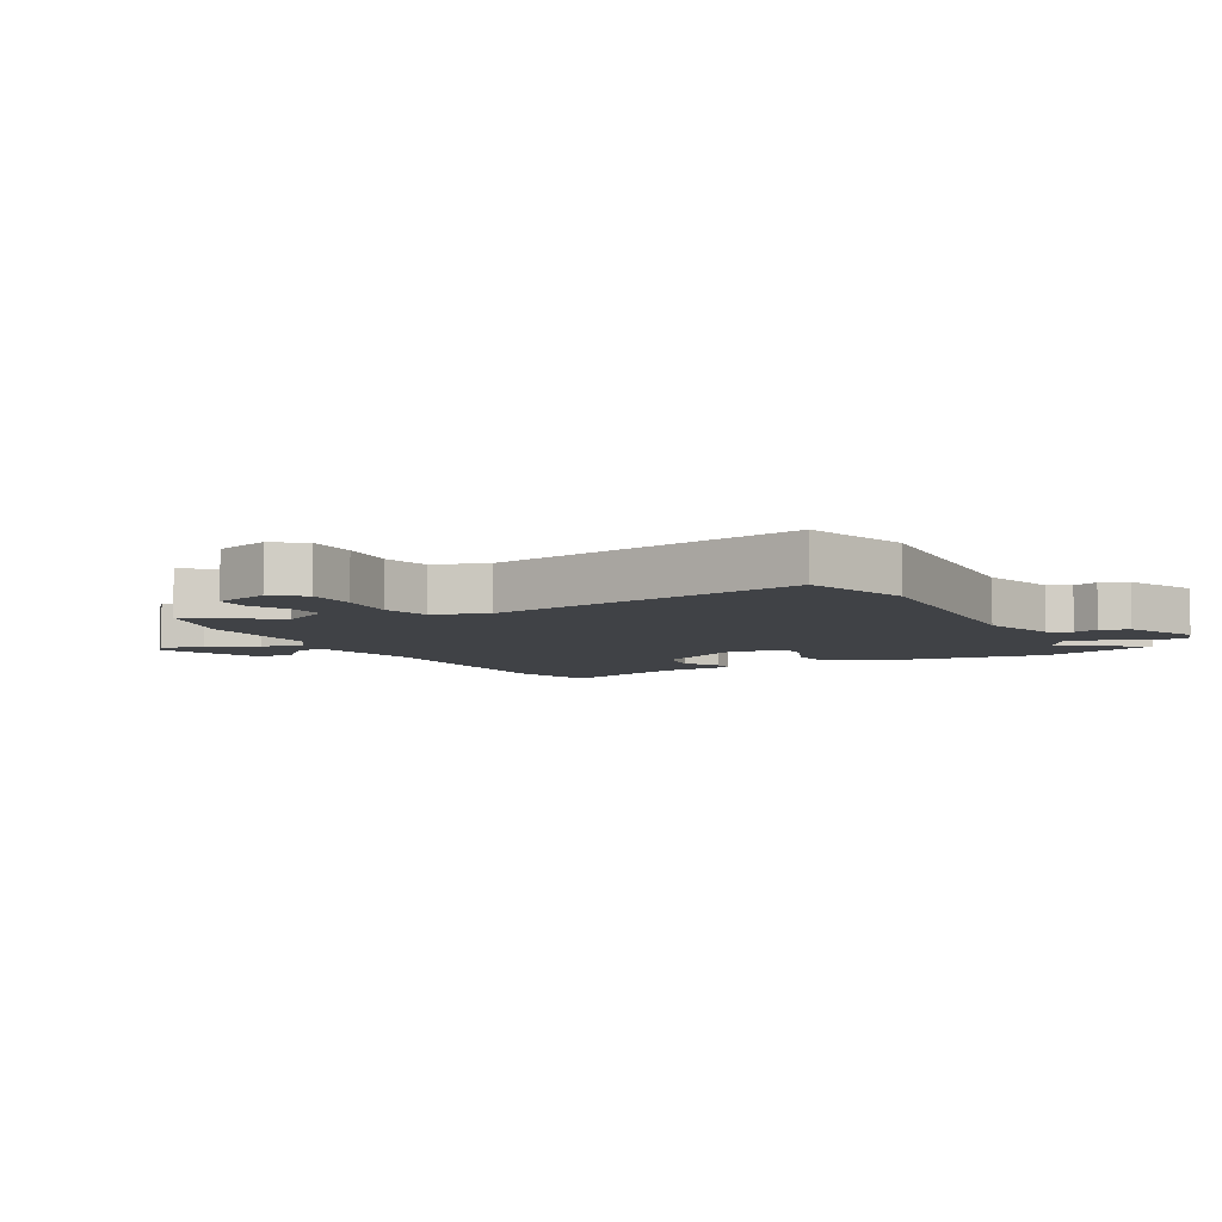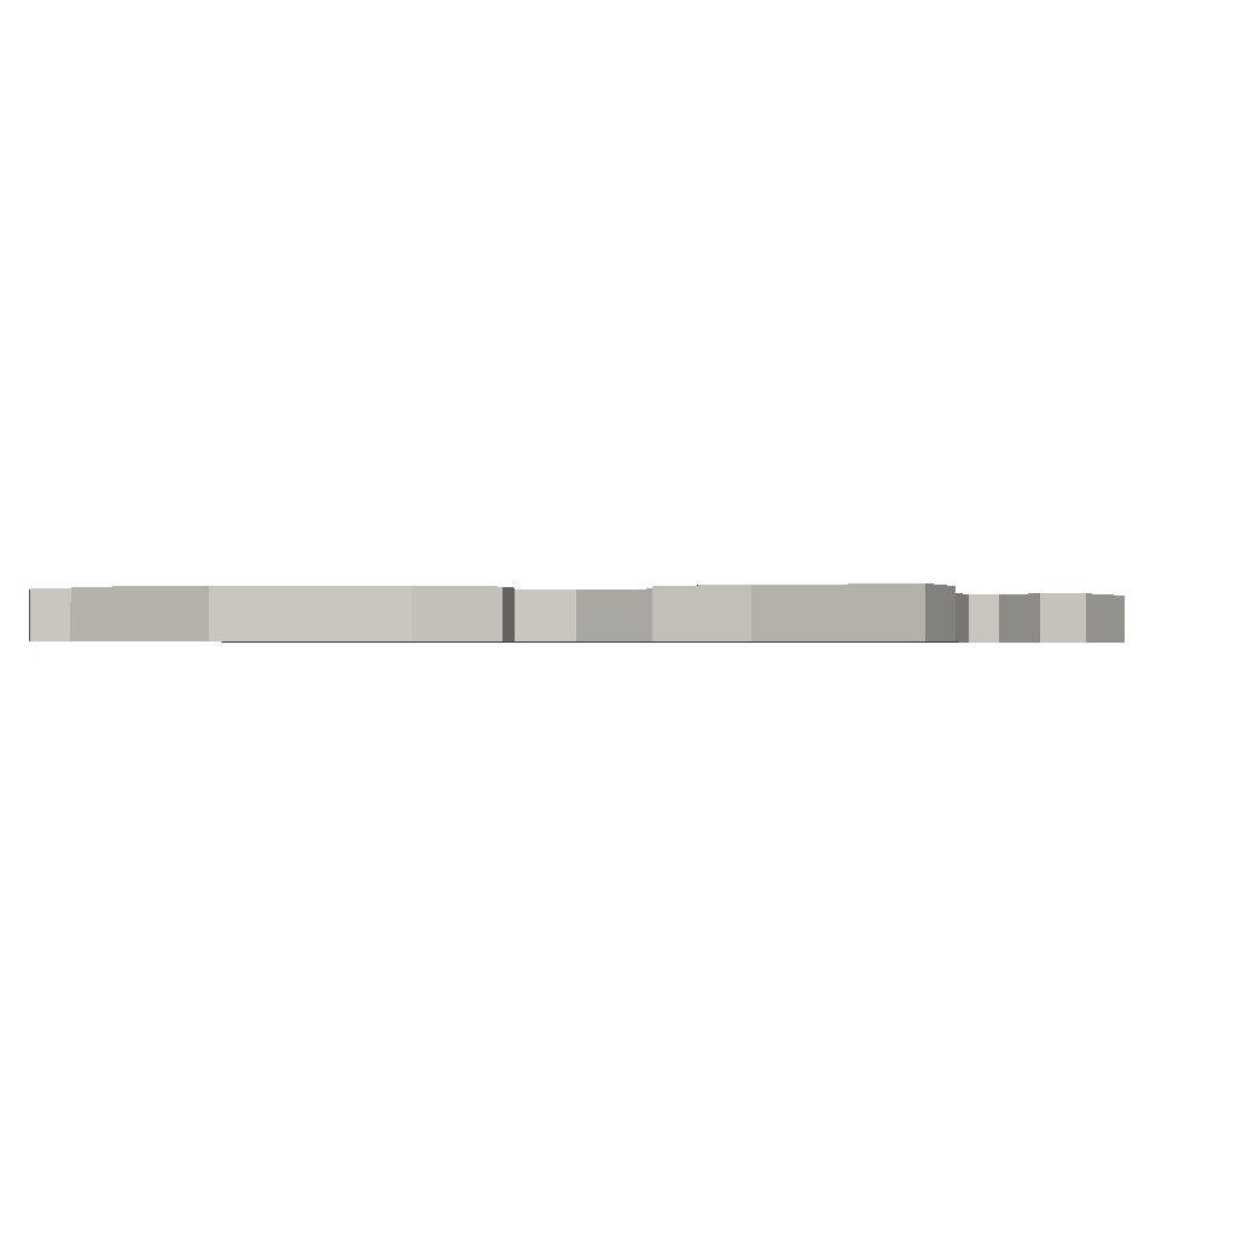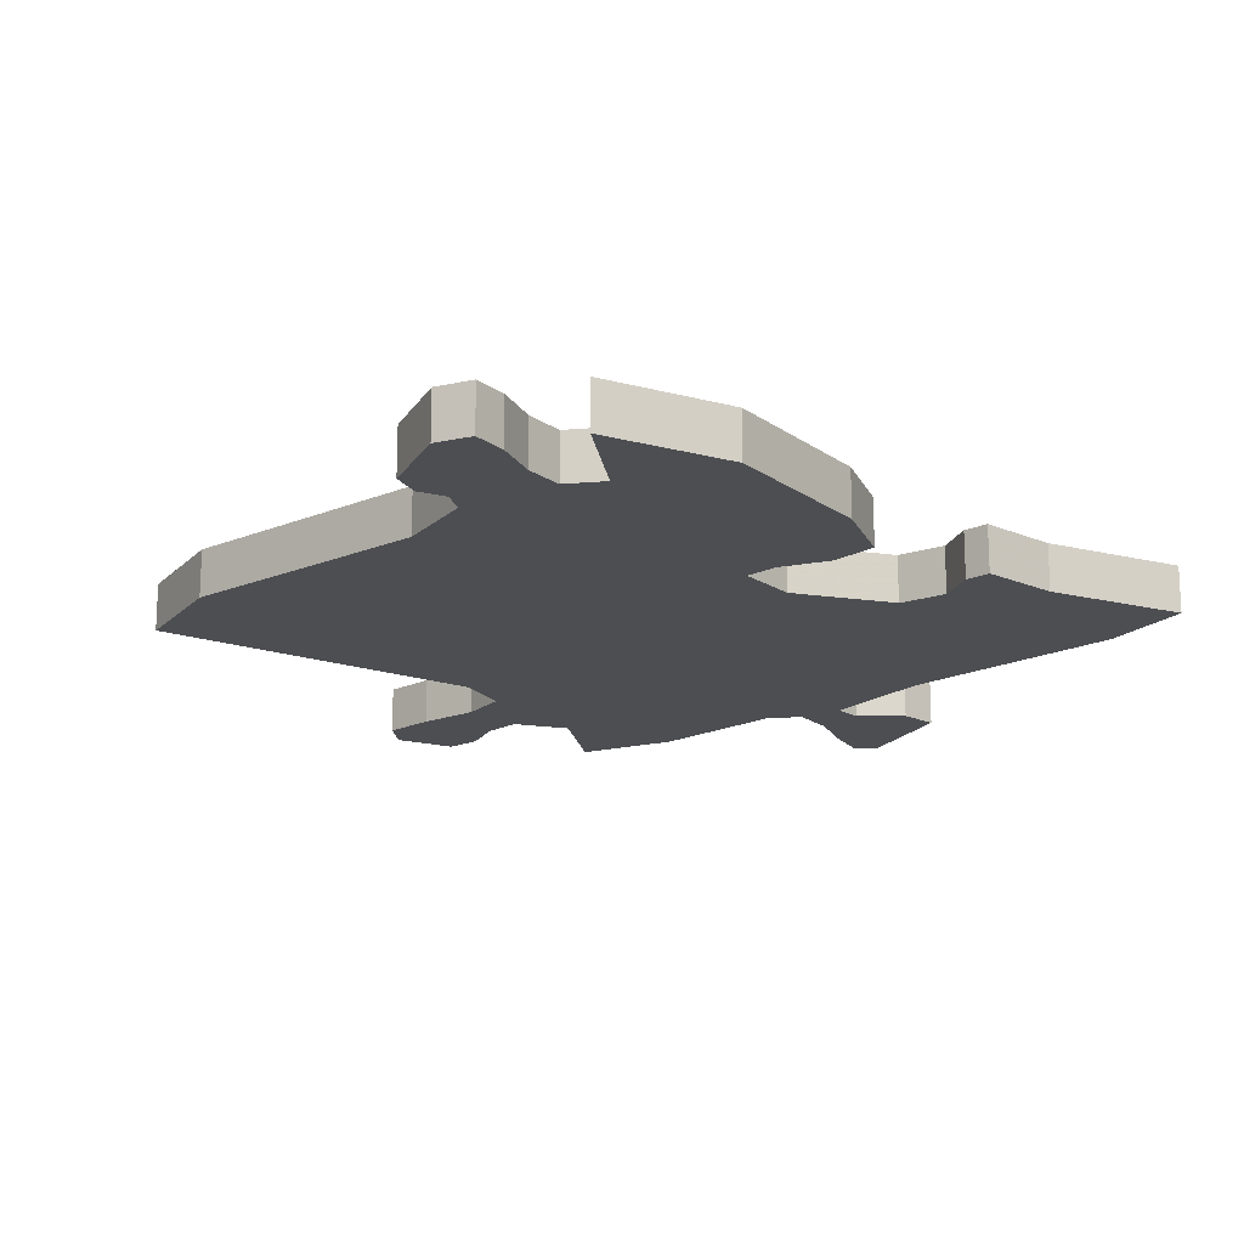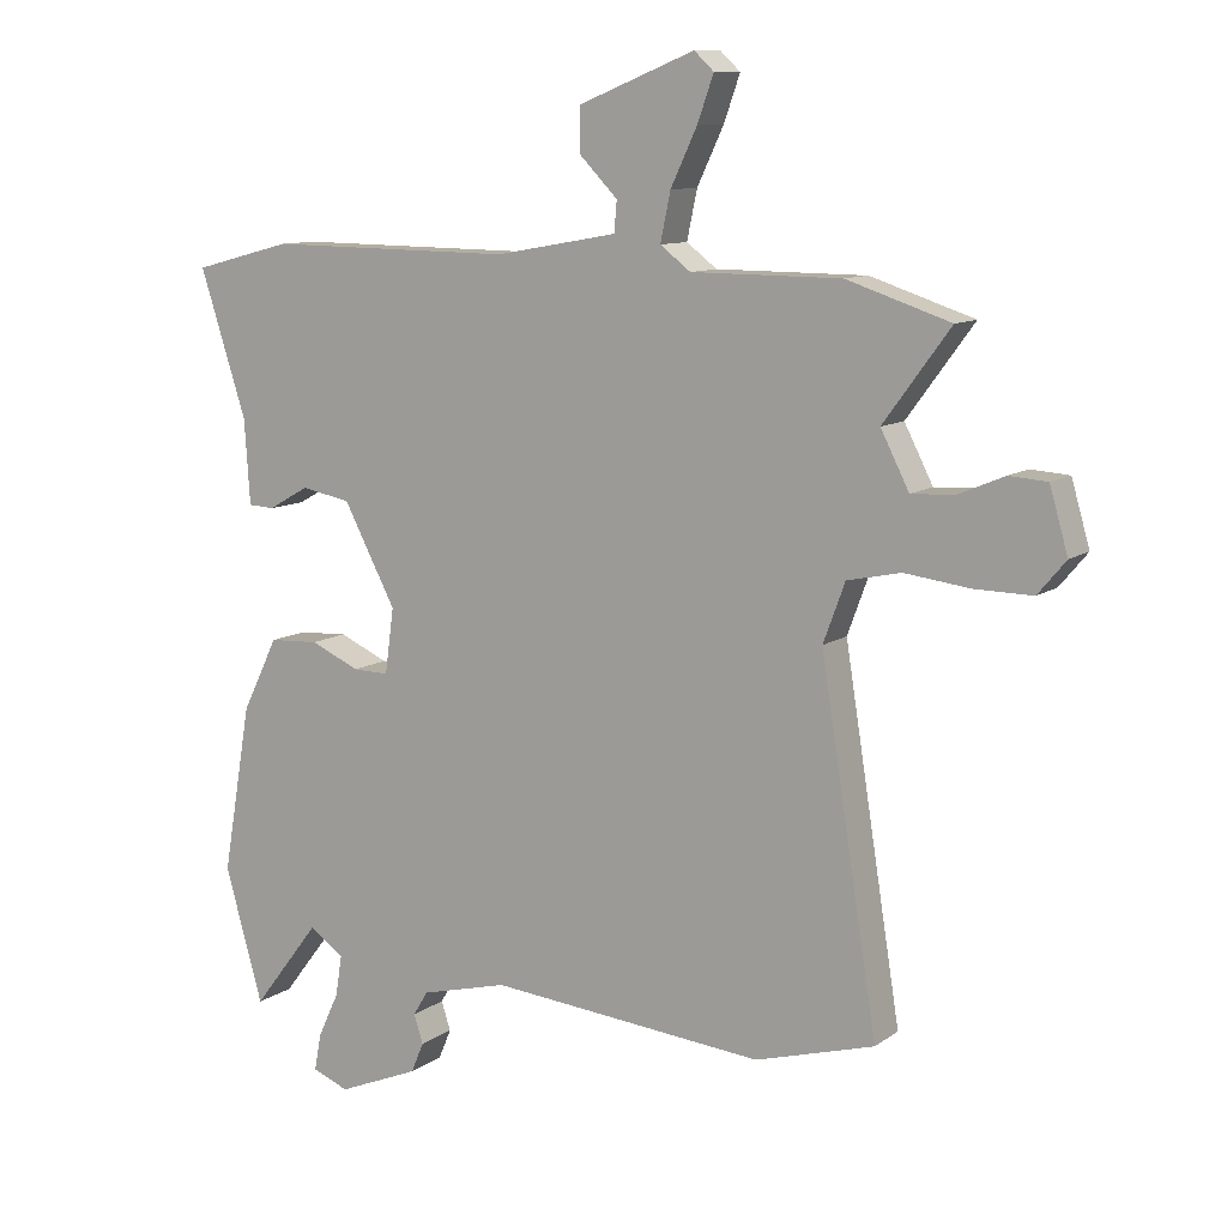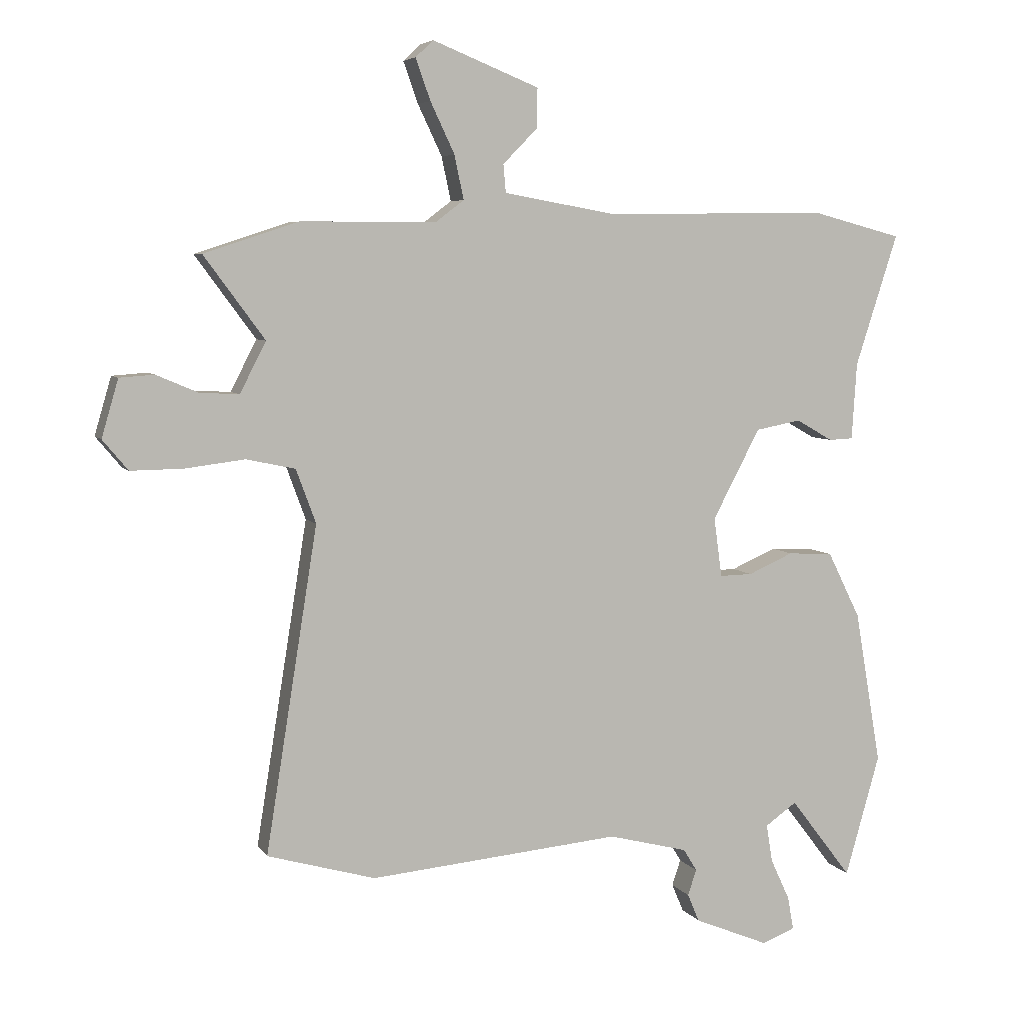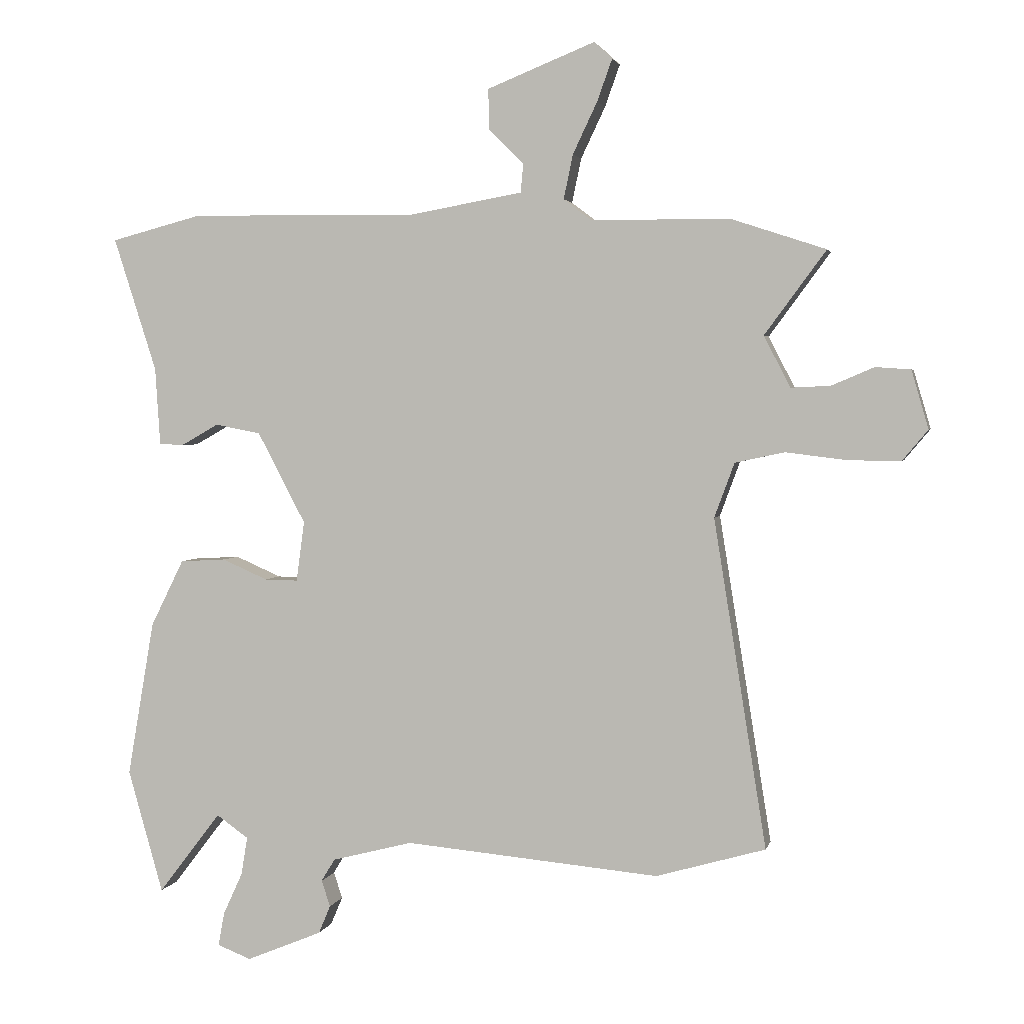
<metadata>
{"format":"obj","ext":"obj","renderer":"f3d","projection":"perspective","resolution":1024,"background":"white","views":[{"elev":-6.2,"azim":120.0,"up":"+Y"},{"elev":-0.6,"azim":-83.6,"up":"+Y"},{"elev":-16.7,"azim":-134.7,"up":"+Y"},{"elev":10.4,"azim":31.1,"up":"+Z"},{"elev":5.9,"azim":161.6,"up":"+Z"},{"elev":2.7,"azim":12.5,"up":"+Z"}]}
</metadata>
<code>
v -0.546 0.07 0.488
v -0.401 0.07 0.526
v -0.036 0.07 0.522
v 0.144 0.07 0.554
v 0.148 0.07 0.599
v 0.092 0.07 0.656
v 0.091 0.07 0.72
v 0.263 0.07 0.789
v 0.292 0.07 0.762
v 0.268 0.07 0.695
v 0.229 0.07 0.613
v 0.214 0.07 0.542
v 0.259 0.07 0.508
v 0.48 0.07 0.507
v 0.632 0.07 0.457
v 0.534 0.07 0.324
v 0.576 0.07 0.242
v 0.639 0.07 0.245
v 0.707 0.07 0.274
v 0.763 0.07 0.27
v 0.79 0.07 0.177
v 0.749 0.07 0.128
v 0.665 0.07 0.129
v 0.568 0.07 0.141
v 0.489 0.07 0.124
v 0.457 0.07 0.037
v 0.541 0.07 -0.488
v 0.366 0.07 -0.538
v -0.041 0.07 -0.501
v -0.17 0.07 -0.534
v -0.192 0.07 -0.57
v -0.178 0.07 -0.612
v -0.197 0.07 -0.657
v -0.318 0.07 -0.707
v -0.372 0.07 -0.686
v -0.362 0.07 -0.632
v -0.331 0.07 -0.565
v -0.321 0.07 -0.504
v -0.372 0.07 -0.468
v -0.472 0.07 -0.598
v -0.528 0.07 -0.401
v -0.485 0.07 -0.152
v -0.432 0.07 -0.045
v -0.359 0.07 -0.041
v -0.286 0.07 -0.073
v -0.233 0.07 -0.074
v -0.22 0.07 0.022
v -0.297 0.07 0.168
v -0.37 0.07 0.182
v -0.43 0.07 0.148
v -0.469 0.07 0.15
v -0.477 0.07 0.274
v -0.546 0 0.488
v -0.401 0 0.526
v -0.036 0 0.522
v 0.144 0 0.554
v 0.148 0 0.599
v 0.092 0 0.656
v 0.091 0 0.72
v 0.263 0 0.789
v 0.292 0 0.762
v 0.268 0 0.695
v 0.229 0 0.613
v 0.214 0 0.542
v 0.259 0 0.508
v 0.48 0 0.507
v 0.632 0 0.457
v 0.534 0 0.324
v 0.576 0 0.242
v 0.639 0 0.245
v 0.707 0 0.274
v 0.763 0 0.27
v 0.79 0 0.177
v 0.749 0 0.128
v 0.665 0 0.129
v 0.568 0 0.141
v 0.489 0 0.124
v 0.457 0 0.037
v 0.541 0 -0.488
v 0.366 0 -0.538
v -0.041 0 -0.501
v -0.17 0 -0.534
v -0.192 0 -0.57
v -0.178 0 -0.612
v -0.197 0 -0.657
v -0.318 0 -0.707
v -0.372 0 -0.686
v -0.362 0 -0.632
v -0.331 0 -0.565
v -0.321 0 -0.504
v -0.372 0 -0.468
v -0.472 0 -0.598
v -0.528 0 -0.401
v -0.485 0 -0.152
v -0.432 0 -0.045
v -0.359 0 -0.041
v -0.286 0 -0.073
v -0.233 0 -0.074
v -0.22 0 0.022
v -0.297 0 0.168
v -0.37 0 0.182
v -0.43 0 0.148
v -0.469 0 0.15
v -0.477 0 0.274
f 49 50 51 52
f 48 49 52 1
f 42 43 44 45
f 42 45 46
f 39 40 41 42
f 38 39 42 46
f 37 38 46
f 34 35 36 37
f 34 37 46
f 31 32 33 34
f 30 31 34 46
f 29 30 46 47
f 26 27 28 29
f 25 26 29 47
f 21 22 23 24
f 19 20 21 24
f 18 19 24 25
f 17 18 25 47
f 13 14 15 16
f 13 16 17 47
f 8 9 10 11
f 8 11 12
f 5 6 7 8
f 4 5 8 12
f 3 4 12 13
f 48 1 2 3
f 3 13 47 48
f 104 103 102 101
f 53 104 101 100
f 97 96 95 94
f 98 97 94
f 94 93 92 91
f 98 94 91 90
f 98 90 89
f 89 88 87 86
f 98 89 86
f 86 85 84 83
f 98 86 83 82
f 99 98 82 81
f 81 80 79 78
f 99 81 78 77
f 76 75 74 73
f 76 73 72 71
f 77 76 71 70
f 99 77 70 69
f 68 67 66 65
f 99 69 68 65
f 63 62 61 60
f 64 63 60
f 60 59 58 57
f 64 60 57 56
f 65 64 56 55
f 55 54 53 100
f 100 99 65 55
f 1 53 54 2
f 2 54 55 3
f 3 55 56 4
f 4 56 57 5
f 5 57 58 6
f 6 58 59 7
f 7 59 60 8
f 8 60 61 9
f 9 61 62 10
f 10 62 63 11
f 11 63 64 12
f 12 64 65 13
f 13 65 66 14
f 14 66 67 15
f 15 67 68 16
f 16 68 69 17
f 17 69 70 18
f 18 70 71 19
f 19 71 72 20
f 20 72 73 21
f 21 73 74 22
f 22 74 75 23
f 23 75 76 24
f 24 76 77 25
f 25 77 78 26
f 26 78 79 27
f 27 79 80 28
f 28 80 81 29
f 29 81 82 30
f 30 82 83 31
f 31 83 84 32
f 32 84 85 33
f 33 85 86 34
f 34 86 87 35
f 35 87 88 36
f 36 88 89 37
f 37 89 90 38
f 38 90 91 39
f 39 91 92 40
f 40 92 93 41
f 41 93 94 42
f 42 94 95 43
f 43 95 96 44
f 44 96 97 45
f 45 97 98 46
f 46 98 99 47
f 47 99 100 48
f 48 100 101 49
f 49 101 102 50
f 50 102 103 51
f 51 103 104 52
f 52 104 53 1

</code>
